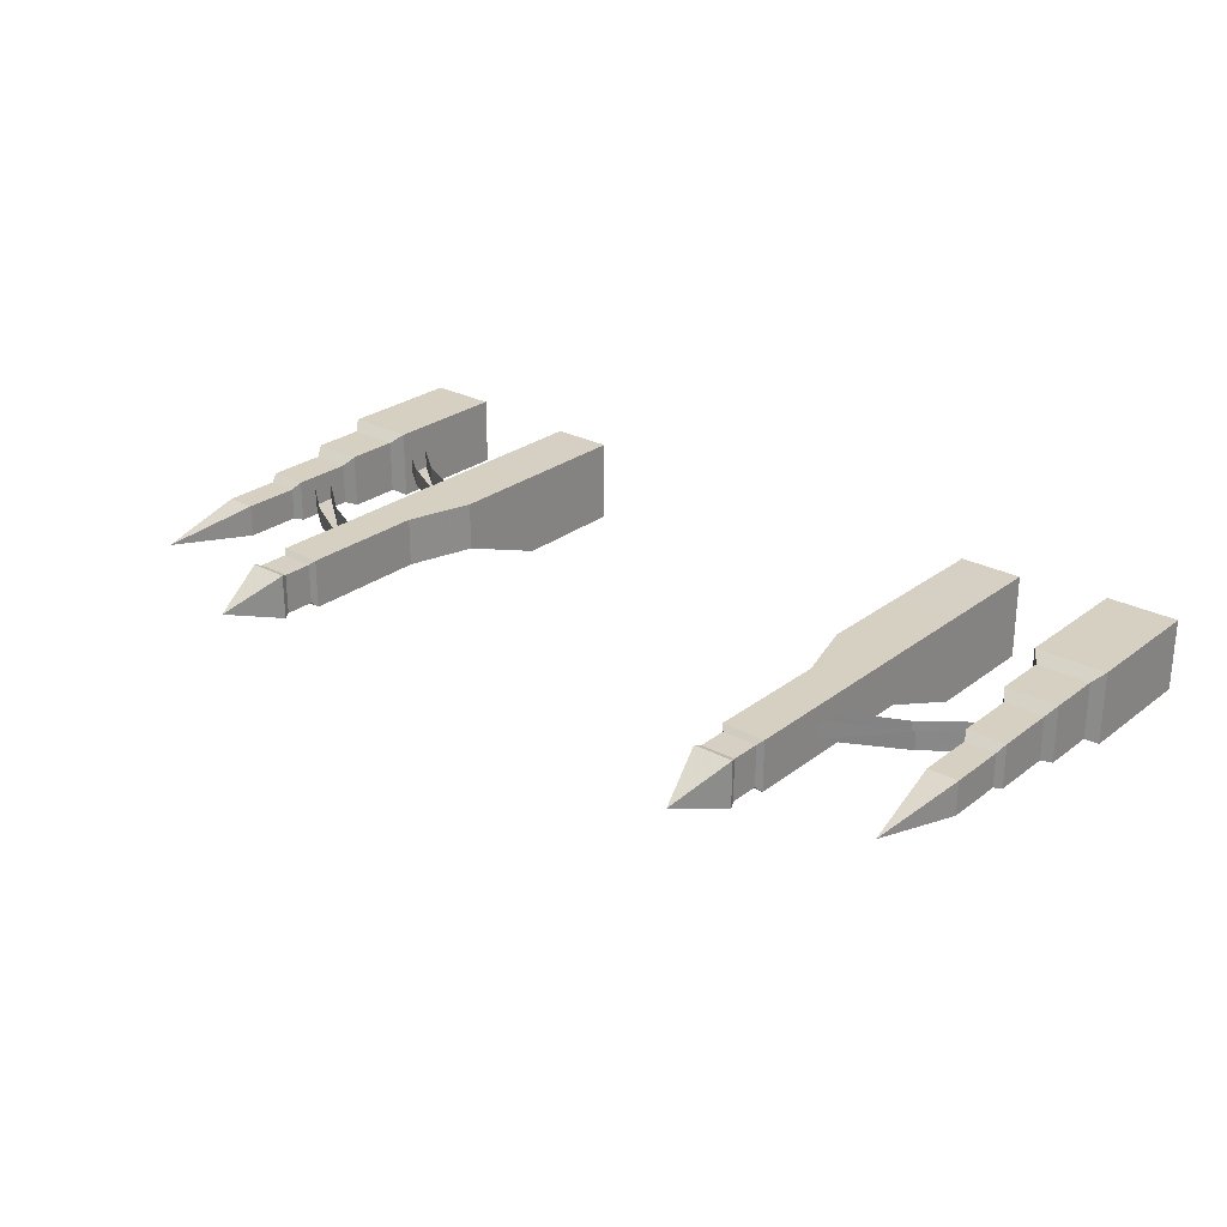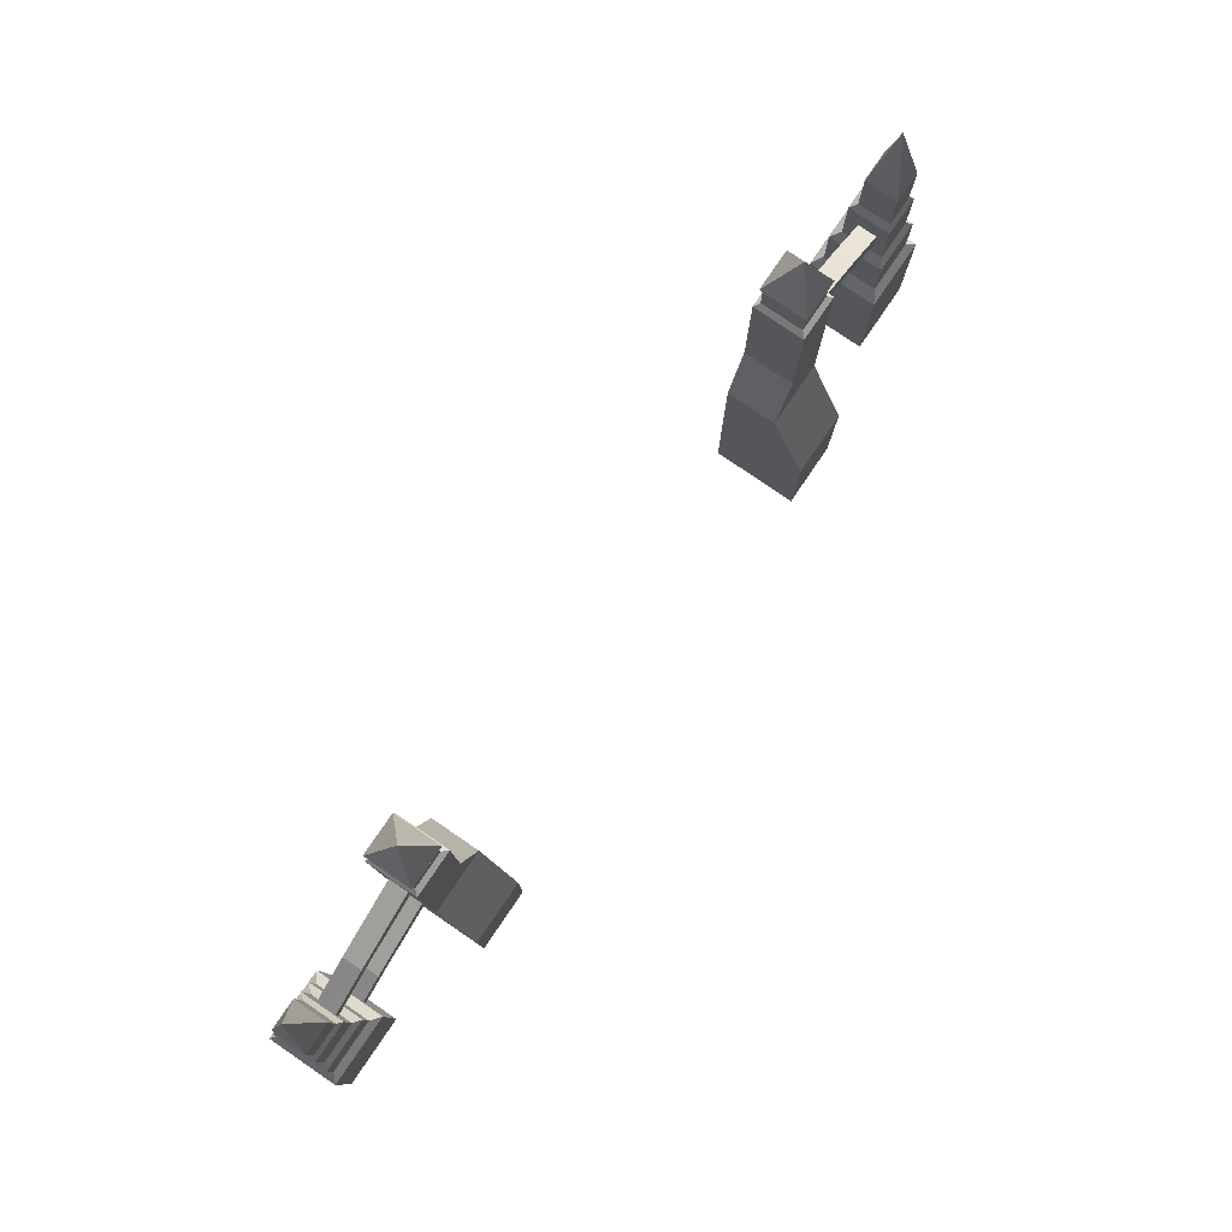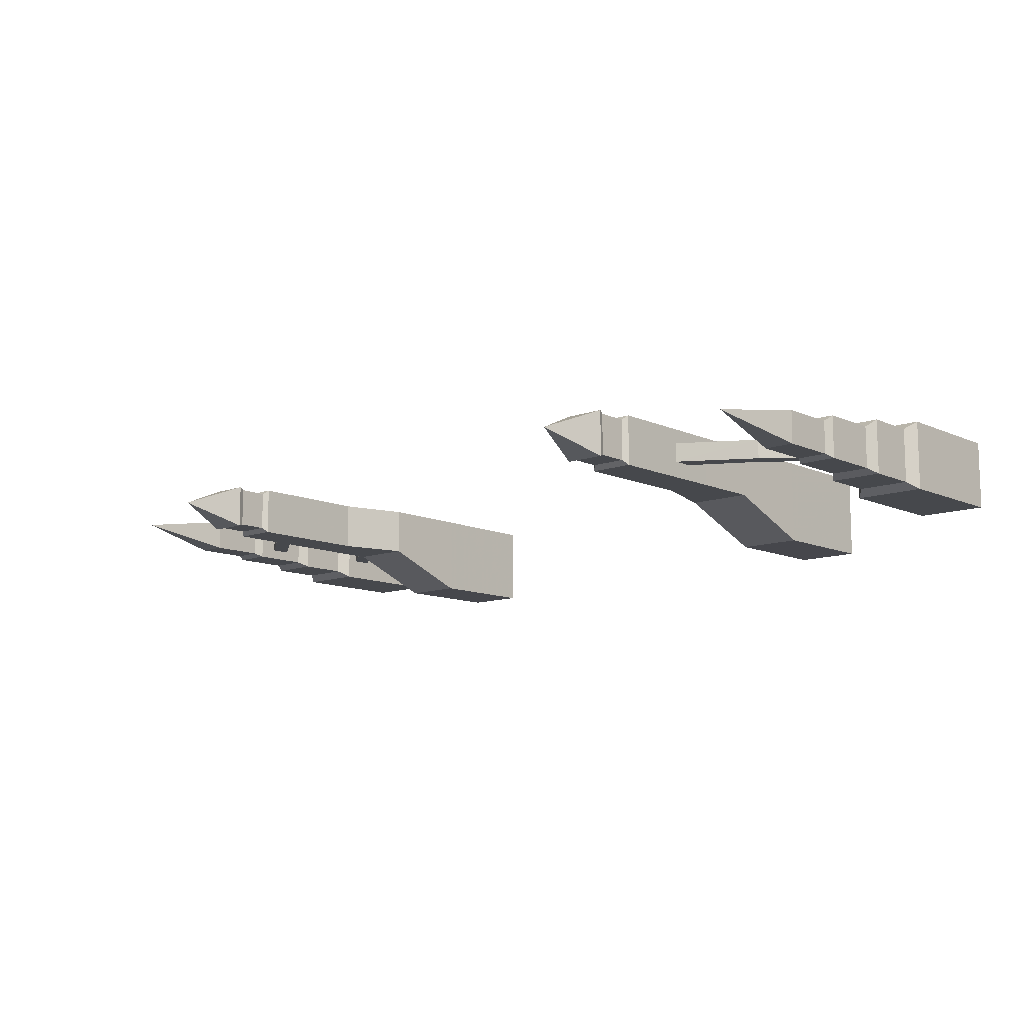
<metadata>
{"format":"obj","ext":"obj","renderer":"f3d","projection":"perspective","resolution":1024,"background":"white","views":[{"elev":26.5,"azim":40.1,"up":"+Y"},{"elev":79.5,"azim":-55.7,"up":"+Z"},{"elev":-11.1,"azim":42.0,"up":"+Y"}]}
</metadata>
<code>
g tanxian_fuben_257_feihong
v -453.1 -20.57 352.3
v -525.2 -20.57 352.3
v -520.3 -16.38 340.9
v -458.1 -16.38 340.9
v -453.2 61.59 352.3
v -453.1 -20.57 352.3
v -458.1 -16.38 340.9
v -458.1 57.61 340.9
v -525.2 -20.57 352.3
v -525.2 61.59 352.3
v -520.3 57.61 340.9
v -520.3 -16.38 340.9
v -525.2 -20.57 352.3
v -453.1 -20.57 352.3
v -489.5 16.86 461.8
v -453.1 -20.57 352.3
v -453.2 61.59 352.3
v -489.5 16.86 461.8
v -525.2 61.59 352.3
v -525.2 -20.57 352.3
v -489.5 16.86 461.8
v -525.2 61.59 352.3
v -453.2 61.59 352.3
v -800 -10.15 169.5
v -745.4 -10.15 169.5
v -772.7 22.13 342.2
v -745.4 -10.15 169.5
v -745.4 49.52 169.5
v -772.7 22.13 342.2
v -800 49.52 169.5
v -800 -10.15 169.5
v -772.7 22.13 342.2
v -800 49.52 169.5
v -745.4 49.52 169.5
v 453.1 -20.57 352.3
v 458.1 -16.38 340.9
v 520.3 -16.38 340.9
v 525.2 -20.57 352.3
v 453.2 61.59 352.3
v 458.1 57.61 340.9
v 458.1 -16.38 340.9
v 453.1 -20.57 352.3
v 525.2 -20.57 352.3
v 520.3 -16.38 340.9
v 520.3 57.61 340.9
v 525.2 61.59 352.3
v 525.2 -20.57 352.3
v 489.5 16.86 461.8
v 453.1 -20.57 352.3
v 453.1 -20.57 352.3
v 489.5 16.86 461.8
v 453.2 61.59 352.3
v 525.2 61.59 352.3
v 489.5 16.86 461.8
v 525.2 -20.57 352.3
v 525.2 61.59 352.3
v 453.2 61.59 352.3
v 800 -10.15 169.5
v 772.7 22.13 342.2
v 745.4 -10.15 169.5
v 745.4 -10.15 169.5
v 772.7 22.13 342.2
v 745.4 49.52 169.5
v 800 49.52 169.5
v 772.7 22.13 342.2
v 800 -10.15 169.5
v 800 49.52 169.5
v 745.4 49.52 169.5
v -453.2 61.59 352.3
v -458.1 57.61 340.9
v -520.3 57.61 340.9
v -525.2 61.59 352.3
v 453.2 61.59 352.3
v 525.2 61.59 352.3
v 520.3 57.61 340.9
v 458.1 57.61 340.9
f 1 2 3
f 3 4 1
f 5 6 7
f 7 8 5
f 9 10 11
f 11 12 9
f 13 14 15
f 16 17 18
f 19 20 21
f 22 15 23
f 24 25 26
f 27 28 29
f 30 31 32
f 33 26 34
f 35 36 37
f 37 38 35
f 39 40 41
f 41 42 39
f 43 44 45
f 45 46 43
f 47 48 49
f 50 51 52
f 53 54 55
f 56 57 48
f 58 59 60
f 61 62 63
f 64 65 66
f 67 68 59
f 69 70 71
f 71 72 69
f 73 74 75
f 75 76 73
g tanxian_fuben_257_feihong
v -458.1 -16.37 286.9
v -458.1 -16.38 340.9
v -520.3 -16.38 340.9
v -520.3 -16.37 286.9
v -458.1 57.38 286.9
v -458.1 57.61 340.9
v -458.1 -16.38 340.9
v -458.1 -16.37 286.9
v -520.3 -16.37 286.9
v -520.3 -16.38 340.9
v -520.3 57.61 340.9
v -520.3 57.38 286.9
v -458.1 -16.37 286.9
v -520.3 -16.37 286.9
v -529 -24.99 278.4
v -449.3 -24.99 278.4
v -458.1 57.38 286.9
v -458.1 -16.37 286.9
v -449.3 -24.99 278.4
v -449.3 65.08 278.4
v -520.3 -16.37 286.9
v -520.3 57.38 286.9
v -529 65.08 278.4
v -529 -24.99 278.4
v -449.4 -24.99 166.2
v -449.3 -24.99 278.4
v -529 -24.99 278.4
v -528.9 -24.99 166.2
v -449.4 65 166.2
v -449.3 65.08 278.4
v -449.3 -24.99 278.4
v -449.4 -24.99 166.2
v -528.9 -24.99 166.2
v -529 -24.99 278.4
v -529 65.08 278.4
v -528.9 65 166.2
v -449.4 -24.99 166.2
v -528.9 -24.99 166.2
v -528.9 -24.98 47.23
v -449.5 -24.98 47.23
v -449.4 65 166.2
v -449.4 -24.99 166.2
v -449.5 -24.98 47.23
v -449.5 64.97 47.23
v -528.9 -24.99 166.2
v -528.9 65 166.2
v -528.9 64.97 47.23
v -528.9 -24.98 47.23
v -449.5 -24.98 47.23
v -528.9 -24.98 47.23
v -528.9 -24.98 -75.89
v -413.1 -24.98 -75.89
v -449.5 64.97 47.23
v -449.5 -24.98 47.23
v -413.1 -24.98 -75.89
v -413.1 64.97 -75.89
v -528.9 -24.98 47.23
v -528.9 64.97 47.23
v -528.9 64.97 -75.89
v -528.9 -24.98 -75.89
v -413.1 -24.98 -75.89
v -528.9 -24.98 -75.89
v -528.9 -90.59 -245.8
v -413.1 -90.59 -245.8
v -413.1 64.97 -75.89
v -413.1 -24.98 -75.89
v -413.1 -90.59 -245.8
v -413.1 64.82 -245.8
v -528.9 -24.98 -75.89
v -528.9 64.97 -75.89
v -528.9 64.82 -245.8
v -528.9 -90.59 -245.8
v -413.1 -90.59 -245.8
v -528.9 -90.59 -245.8
v -528.8 -89.98 -461.8
v -413.1 -89.98 -461.8
v -413.1 64.82 -245.8
v -413.1 -90.59 -245.8
v -413.1 -89.98 -461.8
v -413.1 64.48 -461.8
v -528.9 -90.59 -245.8
v -528.9 64.82 -245.8
v -528.8 64.48 -461.8
v -528.8 -89.98 -461.8
v -837.2 -37.46 -198.3
v -837.2 -37.46 -435.6
v -708.3 -37.46 -435.6
v -708.3 -37.46 -198.3
v -708.3 -37.46 -435.6
v -708.3 90.59 -435.6
v -708.3 90.59 -198.3
v -708.3 -37.46 -198.3
v -800.1 49.52 65.57
v -800.1 -10.15 65.57
v -800 -10.15 169.5
v -800 49.52 169.5
v -725.1 -25.17 -177.4
v -820.4 -25.17 -177.4
v -708.3 -37.46 -198.3
v -708.3 90.59 -198.3
v -725.1 75.6 -177.4
v -725.1 -25.17 -177.4
v -837.2 -37.46 -198.3
v -837.2 90.59 -198.3
v -837.2 90.59 -435.6
v -837.2 -37.46 -435.6
v -820.4 -25.17 -177.4
v -820.4 75.6 -177.4
v -837.2 90.59 -198.3
v -837.2 -37.46 -198.3
v -820.4 -25.17 -177.4
v -725.1 -25.17 -177.4
v -725.1 -25.17 -80.26
v -820.3 -25.17 -80.26
v -725.1 -25.17 -177.4
v -725.1 75.6 -177.4
v -725.1 75.6 -80.26
v -725.1 -25.17 -80.26
v -820.3 -25.17 -80.26
v -820.3 75.6 -80.26
v -820.4 75.6 -177.4
v -820.4 -25.17 -177.4
v -737.4 -16.42 -60.77
v -808.1 -16.42 -60.77
v -725.1 -25.17 -80.26
v -725.1 75.6 -80.26
v -737.4 60.94 -60.77
v -737.4 -16.42 -60.77
v -808.1 -16.42 -60.77
v -808.1 60.94 -60.77
v -820.3 75.6 -80.26
v -820.3 -25.17 -80.26
v -808.1 -16.42 50
v -808.1 -16.42 -60.77
v -737.4 -16.42 -60.77
v -737.4 -16.42 50
v -737.4 -16.42 50
v -737.4 -16.42 -60.77
v -737.4 60.94 -60.77
v -737.4 60.94 50
v -800.1 -10.15 65.57
v -800.1 49.52 65.57
v -808.1 60.94 50
v -808.1 -16.42 50
v -800.1 -10.15 65.57
v -745.4 -10.15 65.57
v -745.4 -10.15 169.5
v -800 -10.15 169.5
v -745.4 -10.15 169.5
v -745.4 -10.15 65.57
v -745.4 49.52 65.57
v -745.4 49.52 169.5
v -745.4 -10.15 65.57
v -737.4 -16.42 50
v -737.4 60.94 50
v -745.4 49.52 65.57
v -808.1 -16.42 50
v -808.1 60.94 50
v -808.1 60.94 -60.77
v -808.1 -16.42 -60.77
v -837.2 90.59 -198.3
v -708.3 90.59 -198.3
v -708.3 90.59 -435.6
v -837.2 90.59 -435.6
v -820.4 75.6 -177.4
v -725.1 75.6 -177.4
v -820.4 75.6 -177.4
v -820.3 75.6 -80.26
v -725.1 75.6 -80.26
v -725.1 75.6 -177.4
v -808.1 60.94 -60.77
v -737.4 60.94 -60.77
v -808.1 60.94 50
v -737.4 60.94 50
v -737.4 60.94 -60.77
v -808.1 60.94 -60.77
v -800.1 49.52 65.57
v -800 49.52 169.5
v -745.4 49.52 169.5
v -745.4 49.52 65.57
v 458.1 -16.37 286.9
v 520.3 -16.37 286.9
v 520.3 -16.38 340.9
v 458.1 -16.38 340.9
v 458.1 57.38 286.9
v 458.1 -16.37 286.9
v 458.1 -16.38 340.9
v 458.1 57.61 340.9
v 520.3 -16.37 286.9
v 520.3 57.38 286.9
v 520.3 57.61 340.9
v 520.3 -16.38 340.9
v 458.1 -16.37 286.9
v 449.3 -24.99 278.4
v 529 -24.99 278.4
v 520.3 -16.37 286.9
v 458.1 57.38 286.9
v 449.3 65.08 278.4
v 449.3 -24.99 278.4
v 458.1 -16.37 286.9
v 520.3 -16.37 286.9
v 529 -24.99 278.4
v 529 65.08 278.4
v 520.3 57.38 286.9
v 449.4 -24.99 166.2
v 528.9 -24.99 166.2
v 529 -24.99 278.4
v 449.3 -24.99 278.4
v 449.4 65 166.2
v 449.4 -24.99 166.2
v 449.3 -24.99 278.4
v 449.3 65.08 278.4
v 528.9 -24.99 166.2
v 528.9 65 166.2
v 529 65.08 278.4
v 529 -24.99 278.4
v 449.4 -24.99 166.2
v 449.5 -24.98 47.23
v 528.9 -24.98 47.23
v 528.9 -24.99 166.2
v 449.4 65 166.2
v 449.5 64.97 47.23
v 449.5 -24.98 47.23
v 449.4 -24.99 166.2
v 528.9 -24.99 166.2
v 528.9 -24.98 47.23
v 528.9 64.97 47.23
v 528.9 65 166.2
v 449.5 -24.98 47.23
v 413.1 -24.98 -75.89
v 528.9 -24.98 -75.89
v 528.9 -24.98 47.23
v 449.5 64.97 47.23
v 413.1 64.97 -75.89
v 413.1 -24.98 -75.89
v 449.5 -24.98 47.23
v 528.9 -24.98 47.23
v 528.9 -24.98 -75.89
v 528.9 64.97 -75.89
v 528.9 64.97 47.23
v 413.1 -24.98 -75.89
v 413.1 -90.59 -245.8
v 528.9 -90.59 -245.8
v 528.9 -24.98 -75.89
v 413.1 64.97 -75.89
v 413.1 64.82 -245.8
v 413.1 -90.59 -245.8
v 413.1 -24.98 -75.89
v 528.9 -24.98 -75.89
v 528.9 -90.59 -245.8
v 528.9 64.82 -245.8
v 528.9 64.97 -75.89
v 413.1 -90.59 -245.8
v 413.1 -89.98 -461.8
v 528.8 -89.98 -461.8
v 528.9 -90.59 -245.8
v 413.1 64.82 -245.8
v 413.1 64.48 -461.8
v 413.1 -89.98 -461.8
v 413.1 -90.59 -245.8
v 528.9 -90.59 -245.8
v 528.8 -89.98 -461.8
v 528.8 64.48 -461.8
v 528.9 64.82 -245.8
v 837.2 -37.46 -198.3
v 708.3 -37.46 -198.3
v 708.3 -37.46 -435.6
v 837.2 -37.46 -435.6
v 708.3 -37.46 -435.6
v 708.3 -37.46 -198.3
v 708.3 90.59 -198.3
v 708.3 90.59 -435.6
v 800.1 49.52 65.57
v 800 49.52 169.5
v 800 -10.15 169.5
v 800.1 -10.15 65.57
v 820.4 -25.17 -177.4
v 725.1 -25.17 -177.4
v 708.3 -37.46 -198.3
v 725.1 -25.17 -177.4
v 725.1 75.6 -177.4
v 708.3 90.59 -198.3
v 837.2 -37.46 -198.3
v 837.2 -37.46 -435.6
v 837.2 90.59 -435.6
v 837.2 90.59 -198.3
v 820.4 -25.17 -177.4
v 837.2 -37.46 -198.3
v 837.2 90.59 -198.3
v 820.4 75.6 -177.4
v 820.4 -25.17 -177.4
v 820.3 -25.17 -80.26
v 725.1 -25.17 -80.26
v 725.1 -25.17 -177.4
v 725.1 -25.17 -177.4
v 725.1 -25.17 -80.26
v 725.1 75.6 -80.26
v 725.1 75.6 -177.4
v 820.3 -25.17 -80.26
v 820.4 -25.17 -177.4
v 820.4 75.6 -177.4
v 820.3 75.6 -80.26
v 808.1 -16.42 -60.77
v 737.4 -16.42 -60.77
v 725.1 -25.17 -80.26
v 737.4 -16.42 -60.77
v 737.4 60.94 -60.77
v 725.1 75.6 -80.26
v 808.1 -16.42 -60.77
v 820.3 -25.17 -80.26
v 820.3 75.6 -80.26
v 808.1 60.94 -60.77
v 808.1 -16.42 50
v 737.4 -16.42 50
v 737.4 -16.42 -60.77
v 808.1 -16.42 -60.77
v 737.4 -16.42 50
v 737.4 60.94 50
v 737.4 60.94 -60.77
v 737.4 -16.42 -60.77
v 800.1 -10.15 65.57
v 808.1 -16.42 50
v 808.1 60.94 50
v 800.1 49.52 65.57
v 800.1 -10.15 65.57
v 800 -10.15 169.5
v 745.4 -10.15 169.5
v 745.4 -10.15 65.57
v 745.4 -10.15 169.5
v 745.4 49.52 169.5
v 745.4 49.52 65.57
v 745.4 -10.15 65.57
v 745.4 -10.15 65.57
v 745.4 49.52 65.57
v 737.4 60.94 50
v 737.4 -16.42 50
v 808.1 -16.42 50
v 808.1 -16.42 -60.77
v 808.1 60.94 -60.77
v 808.1 60.94 50
v 837.2 90.59 -198.3
v 837.2 90.59 -435.6
v 708.3 90.59 -435.6
v 708.3 90.59 -198.3
v 725.1 75.6 -177.4
v 820.4 75.6 -177.4
v 820.4 75.6 -177.4
v 725.1 75.6 -177.4
v 725.1 75.6 -80.26
v 820.3 75.6 -80.26
v 737.4 60.94 -60.77
v 808.1 60.94 -60.77
v 808.1 60.94 50
v 808.1 60.94 -60.77
v 737.4 60.94 -60.77
v 737.4 60.94 50
v 800.1 49.52 65.57
v 745.4 49.52 65.57
v 745.4 49.52 169.5
v 800 49.52 169.5
v -458.1 57.38 286.9
v -520.3 57.38 286.9
v -520.3 57.61 340.9
v -458.1 57.61 340.9
v -458.1 57.38 286.9
v -449.3 65.08 278.4
v -529 65.08 278.4
v -520.3 57.38 286.9
v -449.4 65 166.2
v -528.9 65 166.2
v -529 65.08 278.4
v -449.3 65.08 278.4
v -449.4 65 166.2
v -449.5 64.97 47.23
v -528.9 64.97 47.23
v -528.9 65 166.2
v -449.5 64.97 47.23
v -413.1 64.97 -75.89
v -528.9 64.97 -75.89
v -528.9 64.97 47.23
v -413.1 64.97 -75.89
v -413.1 64.82 -245.8
v -528.9 64.82 -245.8
v -528.9 64.97 -75.89
v -413.1 64.82 -245.8
v -413.1 64.48 -461.8
v -528.8 64.48 -461.8
v -528.9 64.82 -245.8
v 458.1 57.38 286.9
v 458.1 57.61 340.9
v 520.3 57.61 340.9
v 520.3 57.38 286.9
v 458.1 57.38 286.9
v 520.3 57.38 286.9
v 529 65.08 278.4
v 449.3 65.08 278.4
v 449.4 65 166.2
v 449.3 65.08 278.4
v 529 65.08 278.4
v 528.9 65 166.2
v 449.4 65 166.2
v 528.9 65 166.2
v 528.9 64.97 47.23
v 449.5 64.97 47.23
v 449.5 64.97 47.23
v 528.9 64.97 47.23
v 528.9 64.97 -75.89
v 413.1 64.97 -75.89
v 413.1 64.97 -75.89
v 528.9 64.97 -75.89
v 528.9 64.82 -245.8
v 413.1 64.82 -245.8
v 413.1 64.82 -245.8
v 528.9 64.82 -245.8
v 528.8 64.48 -461.8
v 413.1 64.48 -461.8
f 77 78 79
f 79 80 77
f 81 82 83
f 83 84 81
f 85 86 87
f 87 88 85
f 89 90 91
f 91 92 89
f 93 94 95
f 95 96 93
f 97 98 99
f 99 100 97
f 101 102 103
f 103 104 101
f 105 106 107
f 107 108 105
f 109 110 111
f 111 112 109
f 113 114 115
f 115 116 113
f 117 118 119
f 119 120 117
f 121 122 123
f 123 124 121
f 125 126 127
f 127 128 125
f 129 130 131
f 131 132 129
f 133 134 135
f 135 136 133
f 137 138 139
f 139 140 137
f 141 142 143
f 143 144 141
f 145 146 147
f 147 148 145
f 149 150 151
f 151 152 149
f 153 154 155
f 155 156 153
f 157 158 159
f 159 160 157
f 161 162 163
f 163 164 161
f 165 166 167
f 167 168 165
f 169 170 171
f 171 172 169
f 161 164 173
f 173 174 161
f 175 176 177
f 177 178 175
f 179 180 181
f 181 182 179
f 183 184 185
f 185 186 183
f 187 188 189
f 189 190 187
f 191 192 193
f 193 194 191
f 195 196 197
f 197 198 195
f 190 189 199
f 199 200 190
f 201 202 203
f 203 204 201
f 205 206 207
f 207 208 205
f 209 210 211
f 211 212 209
f 213 214 215
f 215 216 213
f 217 218 219
f 219 220 217
f 221 222 223
f 223 224 221
f 225 226 227
f 227 228 225
f 209 212 222
f 222 221 209
f 229 230 231
f 231 232 229
f 233 234 235
f 235 236 233
f 237 238 239
f 239 240 237
f 237 241 242
f 242 238 237
f 243 244 245
f 245 246 243
f 244 247 248
f 248 245 244
f 249 250 251
f 251 252 249
f 253 254 255
f 255 256 253
f 249 253 256
f 256 250 249
f 257 258 259
f 259 260 257
f 261 262 263
f 263 264 261
f 265 266 267
f 267 268 265
f 269 270 271
f 271 272 269
f 273 274 275
f 275 276 273
f 277 278 279
f 279 280 277
f 281 282 283
f 283 284 281
f 285 286 287
f 287 288 285
f 289 290 291
f 291 292 289
f 293 294 295
f 295 296 293
f 297 298 299
f 299 300 297
f 301 302 303
f 303 304 301
f 305 306 307
f 307 308 305
f 309 310 311
f 311 312 309
f 313 314 315
f 315 316 313
f 317 318 319
f 319 320 317
f 321 322 323
f 323 324 321
f 325 326 327
f 327 328 325
f 329 330 331
f 331 332 329
f 333 334 335
f 335 336 333
f 337 338 339
f 339 340 337
f 341 342 343
f 343 344 341
f 345 346 347
f 347 348 345
f 349 350 351
f 351 352 349
f 341 353 354
f 354 342 341
f 355 356 357
f 357 358 355
f 359 360 361
f 361 362 359
f 363 364 365
f 365 366 363
f 367 368 369
f 369 370 367
f 371 372 373
f 373 374 371
f 375 376 377
f 377 378 375
f 368 379 380
f 380 369 368
f 381 382 383
f 383 384 381
f 385 386 387
f 387 388 385
f 389 390 391
f 391 392 389
f 393 394 395
f 395 396 393
f 397 398 399
f 399 400 397
f 401 402 403
f 403 404 401
f 405 406 407
f 407 408 405
f 389 401 404
f 404 390 389
f 409 410 411
f 411 412 409
f 413 414 415
f 415 416 413
f 417 418 419
f 419 420 417
f 417 420 421
f 421 422 417
f 423 424 425
f 425 426 423
f 426 425 427
f 427 428 426
f 429 430 431
f 431 432 429
f 433 434 435
f 435 436 433
f 429 432 434
f 434 433 429
f 437 438 439
f 439 440 437
f 441 442 443
f 443 444 441
f 445 446 447
f 447 448 445
f 449 450 451
f 451 452 449
f 453 454 455
f 455 456 453
f 457 458 459
f 459 460 457
f 461 462 463
f 463 464 461
f 465 466 467
f 467 468 465
f 469 470 471
f 471 472 469
f 473 474 475
f 475 476 473
f 477 478 479
f 479 480 477
f 481 482 483
f 483 484 481
f 485 486 487
f 487 488 485
f 489 490 491
f 491 492 489
g tanxian_fuben_257_feihong
v -526.1 4.044 108.1
v -526.1 4.044 147.7
v -660.7 2.705 73.6
v -639.9 2.705 51.38
v -526.1 4.044 147.7
v -526.1 38.49 147.7
v -660.7 37.28 74.02
v -660.7 2.705 73.6
v -526.1 38.62 108.1
v -526.1 4.044 108.1
v -639.9 2.705 51.38
v -639.9 37.28 51.05
v -639.9 2.705 51.38
v -660.7 2.705 73.6
v -760.9 2.757 -3.814
v -738.3 2.757 -25.47
v -660.7 2.705 73.6
v -660.7 37.28 74.02
v -760.9 37.34 -3.814
v -760.9 2.757 -3.814
v -639.9 37.28 51.05
v -639.9 2.705 51.38
v -738.3 2.757 -25.47
v -738.3 37.34 -25.47
v 526.1 4.044 101.1
v 639.9 2.705 44.37
v 660.7 2.705 66.59
v 526.1 4.044 140.7
v 526.1 4.044 140.7
v 660.7 2.705 66.59
v 660.7 37.28 67.02
v 526.1 38.49 140.7
v 526.1 38.62 101.1
v 639.9 37.28 44.04
v 639.9 2.705 44.37
v 526.1 4.044 101.1
v 639.9 2.705 44.37
v 738.3 2.757 -32.47
v 760.9 2.757 -10.82
v 660.7 2.705 66.59
v 660.7 2.705 66.59
v 760.9 2.757 -10.82
v 760.9 37.34 -10.82
v 660.7 37.28 67.02
v 639.9 37.28 44.04
v 738.3 37.34 -32.47
v 738.3 2.757 -32.47
v 639.9 2.705 44.37
v -526.1 4.044 -147
v -526.1 4.044 -107.4
v -660.7 2.705 -181.5
v -639.9 2.705 -203.8
v -526.1 4.044 -107.4
v -526.1 38.49 -107.4
v -660.7 37.28 -181.1
v -660.7 2.705 -181.5
v -526.1 38.62 -147.1
v -526.1 4.044 -147
v -639.9 2.705 -203.8
v -639.9 37.28 -204.1
v -639.9 2.705 -203.8
v -660.7 2.705 -181.5
v -760.9 2.757 -259
v -738.3 2.757 -280.6
v -660.7 2.705 -181.5
v -660.7 37.28 -181.1
v -760.9 37.34 -259
v -760.9 2.757 -259
v -639.9 37.28 -204.1
v -639.9 2.705 -203.8
v -738.3 2.757 -280.6
v -738.3 37.34 -280.6
f 493 494 495
f 495 496 493
f 497 498 499
f 499 500 497
f 501 502 503
f 503 504 501
f 505 506 507
f 507 508 505
f 509 510 511
f 511 512 509
f 513 514 515
f 515 516 513
f 517 518 519
f 519 520 517
f 521 522 523
f 523 524 521
f 525 526 527
f 527 528 525
f 529 530 531
f 531 532 529
f 533 534 535
f 535 536 533
f 537 538 539
f 539 540 537
f 541 542 543
f 543 544 541
f 545 546 547
f 547 548 545
f 549 550 551
f 551 552 549
f 553 554 555
f 555 556 553
f 557 558 559
f 559 560 557
f 561 562 563
f 563 564 561

</code>
